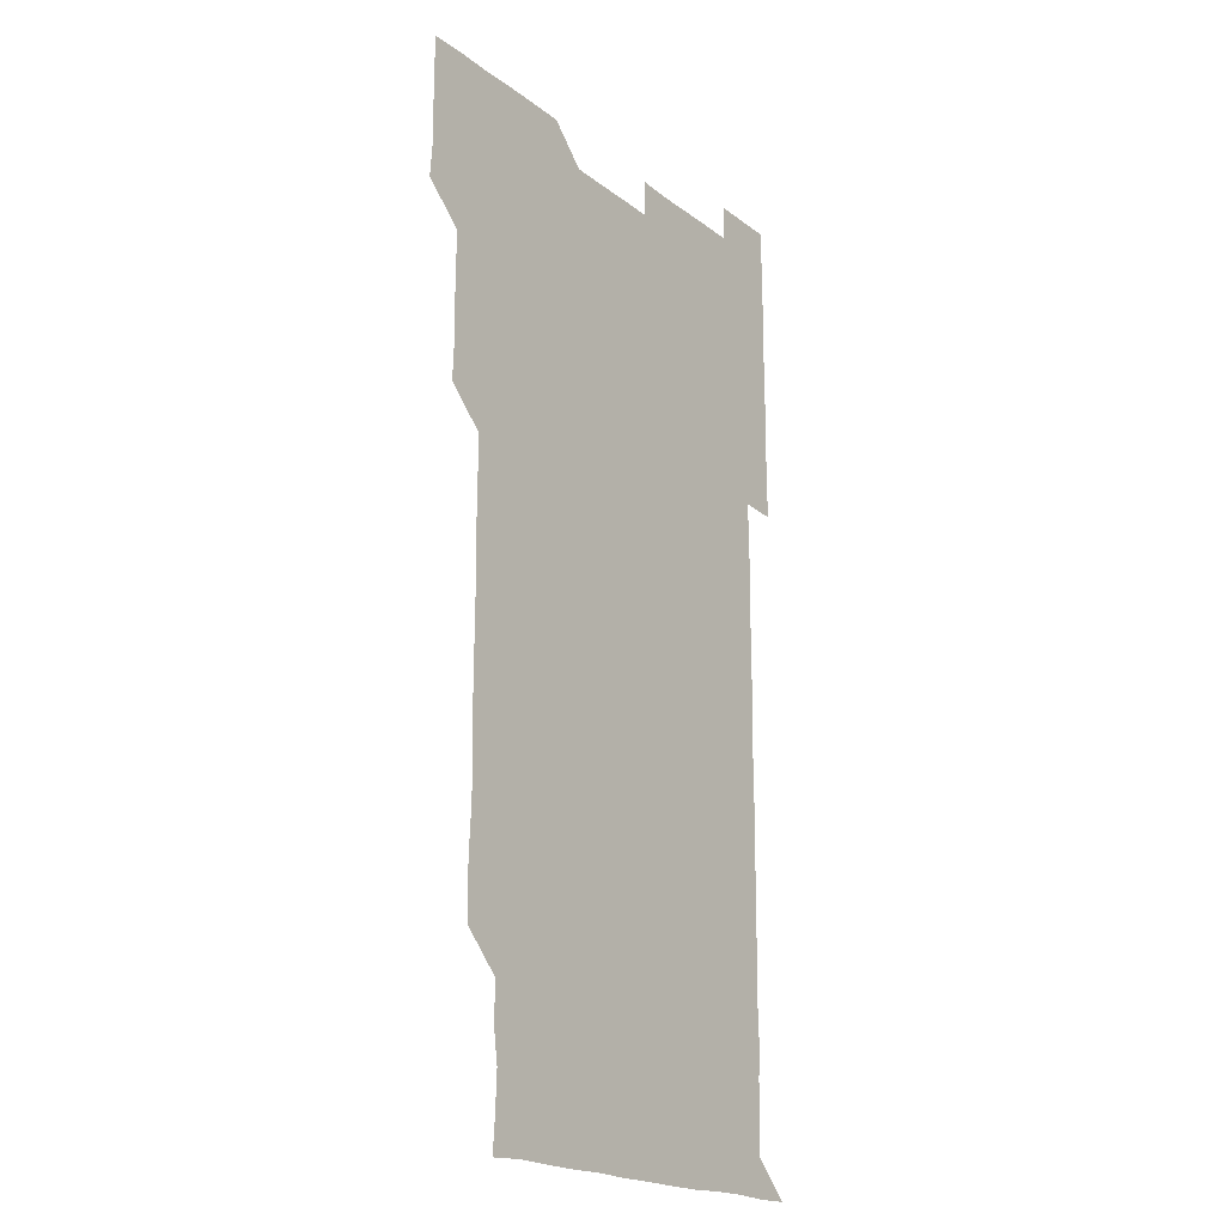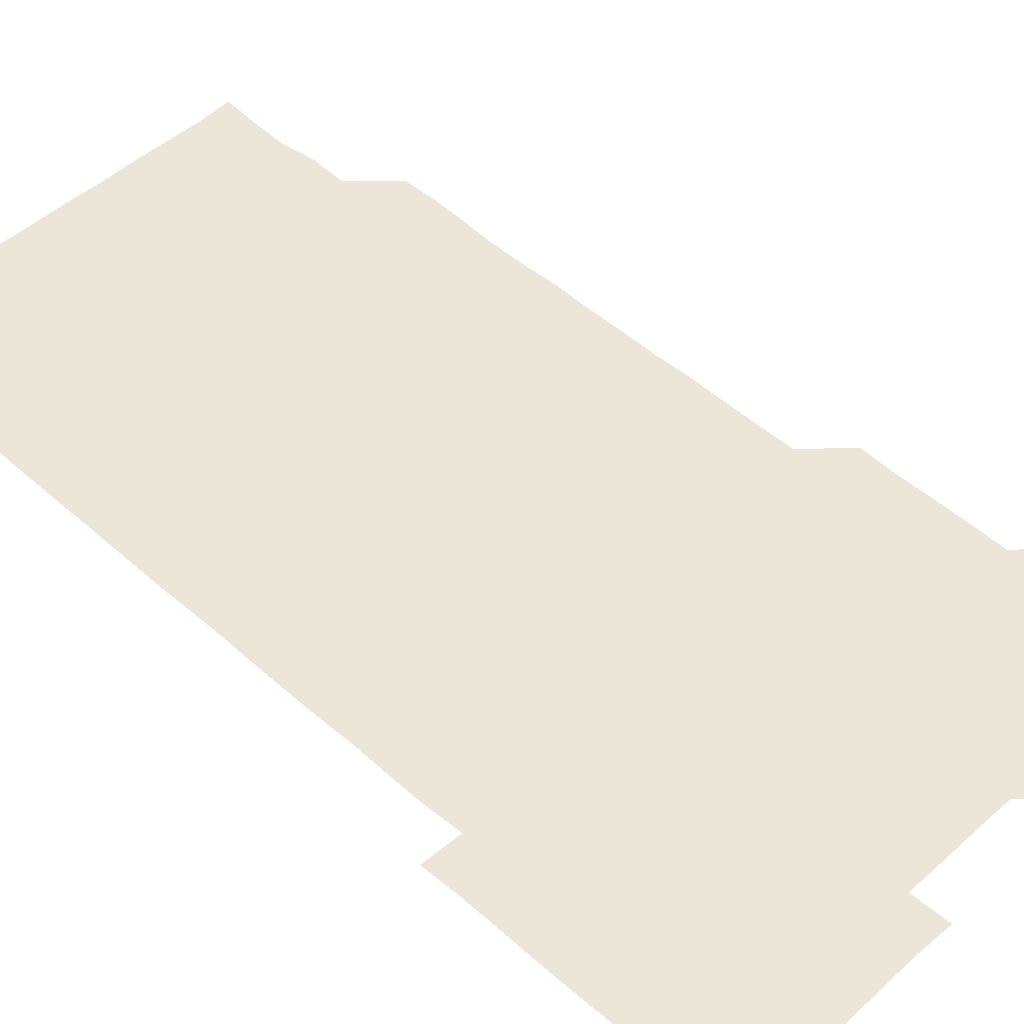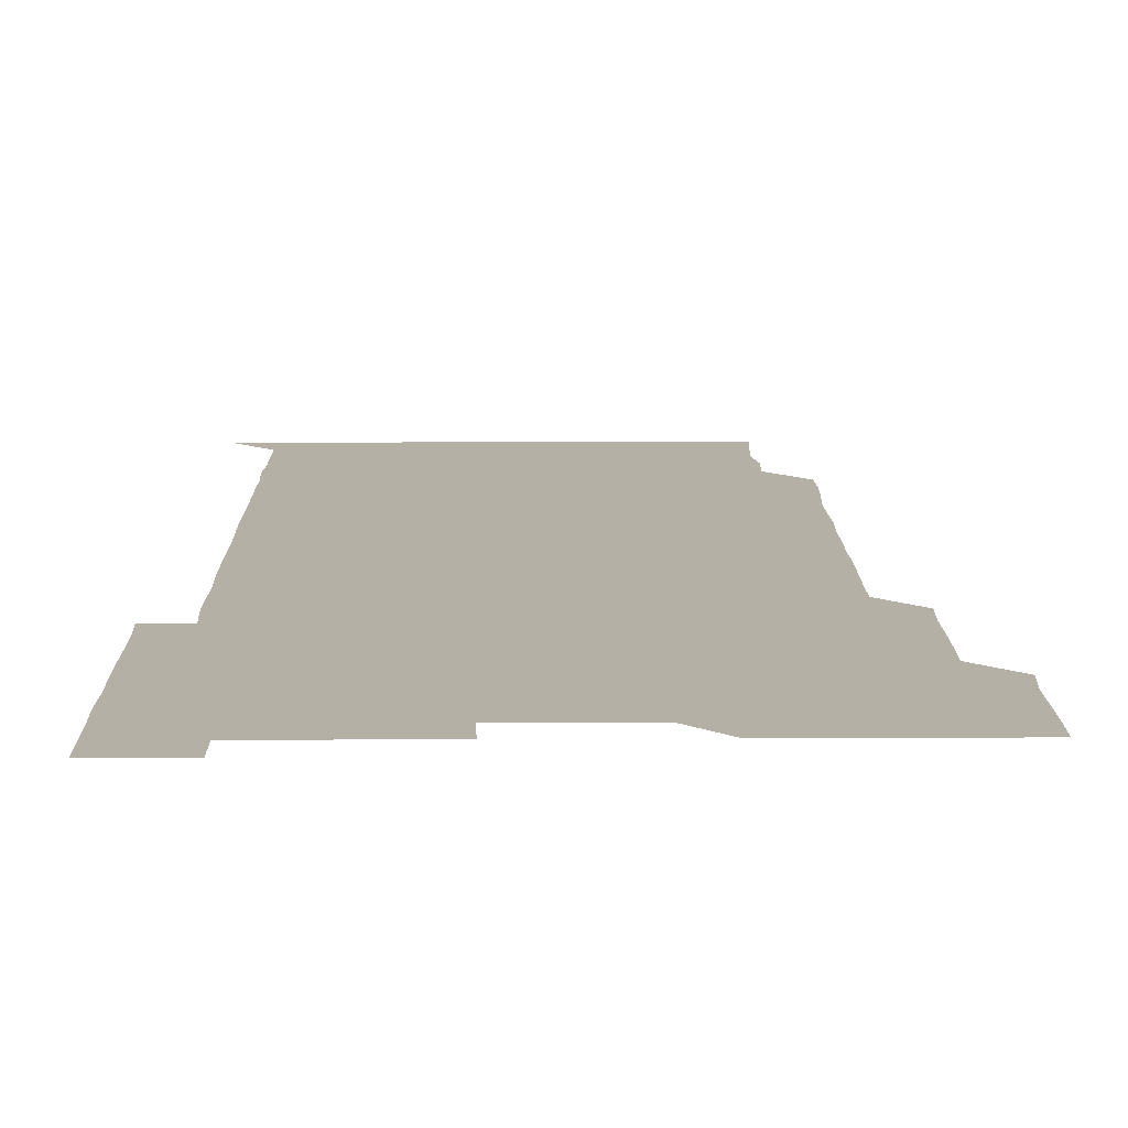
<metadata>
{"format":"obj","ext":"obj","renderer":"f3d","projection":"perspective","resolution":1024,"background":"white","views":[{"elev":-19.4,"azim":-54.2,"up":"+Y"},{"elev":48.7,"azim":134.7,"up":"+Z"},{"elev":11.7,"azim":179.2,"up":"+Z"}]}
</metadata>
<code>
v 480 526.3 0
v 481.1 540.4 0
v 480.9 555.9 0
v 480.9 571.1 0
v 481.1 585.9 0
v 495.4 450.7 0
v 496 465.6 0
v 495.9 480.6 0
v 495.9 495.5 0
v 496.2 511.2 0
v 496.6 526.3 0
v 496.1 541 0
v 496 555.9 0
v 496.5 570.5 0
v 495.8 586.3 0
v 510.1 256 0
v 509.8 270.6 0
v 510.3 284.3 0
v 511.2 299 0
v 511 315 0
v 510.5 329.9 0
v 511 345.1 0
v 510.8 360.1 0
v 511 375.5 0
v 510.6 390.5 0
v 510.8 405.4 0
v 510.9 420.4 0
v 510.9 435.9 0
v 510.8 451 0
v 511.3 466.1 0
v 510.6 480.8 0
v 511 496 0
v 511.1 511 0
v 511.2 525.9 0
v 510.5 541.1 0
v 511.5 555.9 0
v 511.1 570.9 0
v 511 586.1 0
v 525.7 180.6 0
v 526.7 195.5 0
v 527.3 210.4 0
v 525.2 225.1 0
v 525.8 240.2 0
v 526.4 255.9 0
v 527 271.3 0
v 526.4 286.7 0
v 526.1 301.4 0
v 526.6 316.2 0
v 526.1 331.2 0
v 526.1 346.1 0
v 526.1 361 0
v 526.3 376.1 0
v 526.2 391.1 0
v 526.1 406.1 0
v 525.9 421 0
v 526.4 436.2 0
v 526 451 0
v 526.3 466.1 0
v 525.8 481 0
v 526.4 496.2 0
v 525.9 511 0
v 525.9 526 0
v 526.2 541 0
v 526.1 555.9 0
v 526 570.9 0
v 526 586.4 0
v 540.6 181.4 0
v 540.1 194.4 0
v 541.6 211.8 0
v 540.9 226.2 0
v 540.8 240.9 0
v 541.4 256.3 0
v 541.3 271.2 0
v 541.2 286.2 0
v 541.4 301.4 0
v 541.1 316.1 0
v 540.9 331.1 0
v 541.7 346.7 0
v 541.1 361.1 0
v 541.2 376.1 0
v 541.3 391.2 0
v 541 406 0
v 541.1 421.1 0
v 540.8 435.9 0
v 541.1 451.1 0
v 541.1 466.1 0
v 541.1 481.1 0
v 541.1 496 0
v 541 511 0
v 541.2 526 0
v 541.1 541 0
v 541.3 555.6 0
v 540.9 571.1 0
v 540.9 586.4 0
v 555.2 181 0
v 555.9 196.4 0
v 556.4 211.4 0
v 556.3 226.4 0
v 556.4 241.6 0
v 556.3 256.3 0
v 556.1 271.1 0
v 556.2 286.2 0
v 556.1 301.1 0
v 556.1 316.1 0
v 556.1 331.1 0
v 555.8 345.8 0
v 556.1 361.1 0
v 556.1 376.1 0
v 556 391 0
v 556.3 406.3 0
v 556.1 421.1 0
v 556.1 436.1 0
v 556 451 0
v 556.1 466.1 0
v 556.2 481.1 0
v 556.1 496 0
v 556.1 511 0
v 556 526 0
v 556.1 540.9 0
v 556.1 555.8 0
v 556 570.8 0
v 555.5 586.2 0
v 570.3 180.8 0
v 570.7 196.5 0
v 571.7 211.9 0
v 571.3 226.3 0
v 571.1 241.1 0
v 571.1 256.2 0
v 571.2 271.3 0
v 571 286.1 0
v 571 301 0
v 571.1 316.1 0
v 571.1 331.2 0
v 571.1 346.2 0
v 571.4 361.4 0
v 571.1 376.1 0
v 570.9 390.8 0
v 571.1 406.1 0
v 571 420.9 0
v 571.2 436.3 0
v 571.1 451.1 0
v 571 466 0
v 571 481 0
v 571 496 0
v 571 511 0
v 571.1 526 0
v 571.1 540.8 0
v 571 555.9 0
v 570.6 571.2 0
v 585.8 181 0
v 585.9 194.8 0
v 585.7 211.5 0
v 586.2 226.5 0
v 586.2 241.4 0
v 585.9 255.9 0
v 586.1 271.3 0
v 586 286 0
v 586 301 0
v 586.1 316.4 0
v 586.1 331.2 0
v 585.9 345.5 0
v 586 361.4 0
v 586.2 376.3 0
v 586 391 0
v 586.1 406.1 0
v 585.8 420.7 0
v 586 436.2 0
v 586 451.1 0
v 586 466 0
v 586 481 0
v 586 496 0
v 586.1 511 0
v 586 526 0
v 586.1 540.9 0
v 586 555.9 0
v 585.8 571 0
v 600.6 180.5 0
v 601.2 196 0
v 600.8 211.3 0
v 601 226.5 0
v 601.1 241.2 0
v 600.9 255.7 0
v 601 271.4 0
v 601 286 0
v 601.1 301.2 0
v 601 315.9 0
v 601 331 0
v 601.2 346 0
v 601 360.8 0
v 601 376.4 0
v 601 391.1 0
v 601 406.1 0
v 601 421 0
v 601 436 0
v 601 451.1 0
v 601.1 466.1 0
v 601 481 0
v 601 496.1 0
v 601.1 511 0
v 601 526 0
v 601 541.1 0
v 601 555.9 0
v 600.9 571.1 0
v 615.7 180.6 0
v 616.2 196.5 0
v 616.1 210.8 0
v 615.8 226.3 0
v 615.9 241.5 0
v 616 256.3 0
v 616 271 0
v 616.1 286.2 0
v 616 301.1 0
v 615.9 316.4 0
v 615.9 330.4 0
v 616 346.4 0
v 616 361.1 0
v 616 375.9 0
v 616 391.2 0
v 616 406 0
v 616 421.2 0
v 616 435.9 0
v 616 451.2 0
v 616 466 0
v 616 481 0
v 616 496 0
v 616 511 0
v 616 526 0
v 616.1 540.9 0
v 616 556 0
v 616.2 570.9 0
v 615.9 586.3 0
v 631 180.4 0
v 630.9 196.4 0
v 631.1 211.5 0
v 631 226.1 0
v 630.9 241.1 0
v 630.8 256.2 0
v 631.1 270.6 0
v 630.8 286.5 0
v 631 301.3 0
v 630.9 316 0
v 631.1 331.4 0
v 631 346.3 0
v 631 361.2 0
v 631 376 0
v 630.9 391.2 0
v 630.9 406.1 0
v 631 421 0
v 631 436.1 0
v 631 451.1 0
v 630.9 466.1 0
v 630.9 481.1 0
v 631.1 495.9 0
v 630.9 511.1 0
v 631 526 0
v 631 541 0
v 631 555.9 0
v 631 571.1 0
v 630.9 585.8 0
v 646.2 180.4 0
v 645.8 196 0
v 645.8 211.5 0
v 645.8 226.5 0
v 646 241.1 0
v 646.2 255.4 0
v 645.9 271.3 0
v 646 286 0
v 645.8 301.3 0
v 646.1 315.7 0
v 645.8 331.4 0
v 645.9 346.2 0
v 645.9 361.2 0
v 646 376.1 0
v 646 391 0
v 645.9 406.1 0
v 645.9 421.2 0
v 646 436 0
v 646 451 0
v 645.9 466.1 0
v 646 481 0
v 646 496 0
v 646.1 510.9 0
v 645.9 526.1 0
v 645.9 541 0
v 646 555.9 0
v 645.9 571.2 0
v 646 585.9 0
v 661.3 181 0
v 661 196.1 0
v 660.7 211.6 0
v 660.7 226.4 0
v 660.8 241.2 0
v 660.7 256.6 0
v 661.1 270.9 0
v 660.8 286.3 0
v 661 301 0
v 660.8 316.5 0
v 661 331 0
v 661 346 0
v 660.9 361.1 0
v 660.7 376.3 0
v 660.9 391.1 0
v 660.9 406.1 0
v 660.8 421.1 0
v 660.9 436.1 0
v 660.8 451.1 0
v 660.9 466.1 0
v 660.9 481.1 0
v 660.7 496.2 0
v 661 511 0
v 660.9 526 0
v 661 541 0
v 661 556 0
v 661 571 0
v 661 586.1 0
v 676.4 181.1 0
v 676.4 195.5 0
v 675.9 210.9 0
v 675.9 226.1 0
v 675.9 241.2 0
v 675.9 256.1 0
v 675.9 271.1 0
v 675.7 286.2 0
v 675.8 301.1 0
v 675.6 316.4 0
v 675.7 331.2 0
v 675.8 346.1 0
v 675.6 361.2 0
v 675.8 376.1 0
v 676.2 390.9 0
v 675.6 406.2 0
v 676 420.9 0
v 675.7 436.2 0
v 675.9 451.1 0
v 675.8 466.1 0
v 675.9 481.1 0
v 675.9 496.1 0
v 675.6 511.1 0
v 676 526 0
v 675.7 541.2 0
v 675.9 556 0
v 675.9 570.8 0
v 676 586 0
v 676 601 0
v 691.4 180.5 0
v 690.4 196 0
v 690.7 210.5 0
v 690.7 225.7 0
v 691.4 240.3 0
v 690.8 255.4 0
v 691 270.4 0
v 691 285.4 0
v 691.1 300.4 0
v 691.2 315.4 0
v 691.3 330.4 0
v 691.2 345.3 0
v 691 360.6 0
v 691.2 375.7 0
v 691.3 390.6 0
v 691.3 405.5 0
v 691 420.7 0
v 691.3 435.7 0
v 691.4 450.7 0
v 690.7 466.9 0
v 690.8 480.8 0
v 691.3 495.8 0
v 690.6 511.2 0
v 691 526 0
v 690.7 541.1 0
v 690.6 556.1 0
v 690.6 570.8 0
v 690.9 585.8 0
v 691 600.9 0
v 705.8 180.9 0
v 706.8 466.1 0
v 706.3 480.6 0
v 706.3 495.6 0
v 706.4 510.7 0
v 706.4 525.6 0
v 706.2 540.8 0
v 706.6 555.8 0
v 706.2 570.9 0
v 706.1 586 0
v 706.1 601 0
f 10 11 1
f 1 11 2
f 11 12 2
f 2 12 3
f 12 13 3
f 3 13 4
f 13 14 4
f 4 14 5
f 14 15 5
f 28 29 6
f 6 29 7
f 29 30 7
f 7 30 8
f 30 31 8
f 8 31 9
f 31 32 9
f 9 32 10
f 32 33 10
f 10 33 11
f 33 34 11
f 11 34 12
f 34 35 12
f 12 35 13
f 35 36 13
f 13 36 14
f 36 37 14
f 14 37 15
f 37 38 15
f 43 44 16
f 16 44 17
f 44 45 17
f 17 45 18
f 45 46 18
f 18 46 19
f 46 47 19
f 19 47 20
f 47 48 20
f 20 48 21
f 48 49 21
f 21 49 22
f 49 50 22
f 22 50 23
f 50 51 23
f 23 51 24
f 51 52 24
f 24 52 25
f 52 53 25
f 25 53 26
f 53 54 26
f 26 54 27
f 54 55 27
f 27 55 28
f 55 56 28
f 28 56 29
f 56 57 29
f 29 57 30
f 57 58 30
f 30 58 31
f 58 59 31
f 31 59 32
f 59 60 32
f 32 60 33
f 60 61 33
f 33 61 34
f 61 62 34
f 34 62 35
f 62 63 35
f 35 63 36
f 63 64 36
f 36 64 37
f 64 65 37
f 37 65 38
f 65 66 38
f 39 67 40
f 67 68 40
f 40 68 41
f 68 69 41
f 41 69 42
f 69 70 42
f 42 70 43
f 70 71 43
f 43 71 44
f 71 72 44
f 44 72 45
f 72 73 45
f 45 73 46
f 73 74 46
f 46 74 47
f 74 75 47
f 47 75 48
f 75 76 48
f 48 76 49
f 76 77 49
f 49 77 50
f 77 78 50
f 50 78 51
f 78 79 51
f 51 79 52
f 79 80 52
f 52 80 53
f 80 81 53
f 53 81 54
f 81 82 54
f 54 82 55
f 82 83 55
f 55 83 56
f 83 84 56
f 56 84 57
f 84 85 57
f 57 85 58
f 85 86 58
f 58 86 59
f 86 87 59
f 59 87 60
f 87 88 60
f 60 88 61
f 88 89 61
f 61 89 62
f 89 90 62
f 62 90 63
f 90 91 63
f 63 91 64
f 91 92 64
f 64 92 65
f 92 93 65
f 65 93 66
f 93 94 66
f 67 95 68
f 95 96 68
f 68 96 69
f 96 97 69
f 69 97 70
f 97 98 70
f 70 98 71
f 98 99 71
f 71 99 72
f 99 100 72
f 72 100 73
f 100 101 73
f 73 101 74
f 101 102 74
f 74 102 75
f 102 103 75
f 75 103 76
f 103 104 76
f 76 104 77
f 104 105 77
f 77 105 78
f 105 106 78
f 78 106 79
f 106 107 79
f 79 107 80
f 107 108 80
f 80 108 81
f 108 109 81
f 81 109 82
f 109 110 82
f 82 110 83
f 110 111 83
f 83 111 84
f 111 112 84
f 84 112 85
f 112 113 85
f 85 113 86
f 113 114 86
f 86 114 87
f 114 115 87
f 87 115 88
f 115 116 88
f 88 116 89
f 116 117 89
f 89 117 90
f 117 118 90
f 90 118 91
f 118 119 91
f 91 119 92
f 119 120 92
f 92 120 93
f 120 121 93
f 93 121 94
f 121 122 94
f 95 123 96
f 123 124 96
f 96 124 97
f 124 125 97
f 97 125 98
f 125 126 98
f 98 126 99
f 126 127 99
f 99 127 100
f 127 128 100
f 100 128 101
f 128 129 101
f 101 129 102
f 129 130 102
f 102 130 103
f 130 131 103
f 103 131 104
f 131 132 104
f 104 132 105
f 132 133 105
f 105 133 106
f 133 134 106
f 106 134 107
f 134 135 107
f 107 135 108
f 135 136 108
f 108 136 109
f 136 137 109
f 109 137 110
f 137 138 110
f 110 138 111
f 138 139 111
f 111 139 112
f 139 140 112
f 112 140 113
f 140 141 113
f 113 141 114
f 141 142 114
f 114 142 115
f 142 143 115
f 115 143 116
f 143 144 116
f 116 144 117
f 144 145 117
f 117 145 118
f 145 146 118
f 118 146 119
f 146 147 119
f 119 147 120
f 147 148 120
f 120 148 121
f 148 149 121
f 121 149 122
f 123 150 124
f 150 151 124
f 124 151 125
f 151 152 125
f 125 152 126
f 152 153 126
f 126 153 127
f 153 154 127
f 127 154 128
f 154 155 128
f 128 155 129
f 155 156 129
f 129 156 130
f 156 157 130
f 130 157 131
f 157 158 131
f 131 158 132
f 158 159 132
f 132 159 133
f 159 160 133
f 133 160 134
f 160 161 134
f 134 161 135
f 161 162 135
f 135 162 136
f 162 163 136
f 136 163 137
f 163 164 137
f 137 164 138
f 164 165 138
f 138 165 139
f 165 166 139
f 139 166 140
f 166 167 140
f 140 167 141
f 167 168 141
f 141 168 142
f 168 169 142
f 142 169 143
f 169 170 143
f 143 170 144
f 170 171 144
f 144 171 145
f 171 172 145
f 145 172 146
f 172 173 146
f 146 173 147
f 173 174 147
f 147 174 148
f 174 175 148
f 148 175 149
f 175 176 149
f 150 177 151
f 177 178 151
f 151 178 152
f 178 179 152
f 152 179 153
f 179 180 153
f 153 180 154
f 180 181 154
f 154 181 155
f 181 182 155
f 155 182 156
f 182 183 156
f 156 183 157
f 183 184 157
f 157 184 158
f 184 185 158
f 158 185 159
f 185 186 159
f 159 186 160
f 186 187 160
f 160 187 161
f 187 188 161
f 161 188 162
f 188 189 162
f 162 189 163
f 189 190 163
f 163 190 164
f 190 191 164
f 164 191 165
f 191 192 165
f 165 192 166
f 192 193 166
f 166 193 167
f 193 194 167
f 167 194 168
f 194 195 168
f 168 195 169
f 195 196 169
f 169 196 170
f 196 197 170
f 170 197 171
f 197 198 171
f 171 198 172
f 198 199 172
f 172 199 173
f 199 200 173
f 173 200 174
f 200 201 174
f 174 201 175
f 201 202 175
f 175 202 176
f 202 203 176
f 177 204 178
f 204 205 178
f 178 205 179
f 205 206 179
f 179 206 180
f 206 207 180
f 180 207 181
f 207 208 181
f 181 208 182
f 208 209 182
f 182 209 183
f 209 210 183
f 183 210 184
f 210 211 184
f 184 211 185
f 211 212 185
f 185 212 186
f 212 213 186
f 186 213 187
f 213 214 187
f 187 214 188
f 214 215 188
f 188 215 189
f 215 216 189
f 189 216 190
f 216 217 190
f 190 217 191
f 217 218 191
f 191 218 192
f 218 219 192
f 192 219 193
f 219 220 193
f 193 220 194
f 220 221 194
f 194 221 195
f 221 222 195
f 195 222 196
f 222 223 196
f 196 223 197
f 223 224 197
f 197 224 198
f 224 225 198
f 198 225 199
f 225 226 199
f 199 226 200
f 226 227 200
f 200 227 201
f 227 228 201
f 201 228 202
f 228 229 202
f 202 229 203
f 229 230 203
f 204 232 205
f 232 233 205
f 205 233 206
f 233 234 206
f 206 234 207
f 234 235 207
f 207 235 208
f 235 236 208
f 208 236 209
f 236 237 209
f 209 237 210
f 237 238 210
f 210 238 211
f 238 239 211
f 211 239 212
f 239 240 212
f 212 240 213
f 240 241 213
f 213 241 214
f 241 242 214
f 214 242 215
f 242 243 215
f 215 243 216
f 243 244 216
f 216 244 217
f 244 245 217
f 217 245 218
f 245 246 218
f 218 246 219
f 246 247 219
f 219 247 220
f 247 248 220
f 220 248 221
f 248 249 221
f 221 249 222
f 249 250 222
f 222 250 223
f 250 251 223
f 223 251 224
f 251 252 224
f 224 252 225
f 252 253 225
f 225 253 226
f 253 254 226
f 226 254 227
f 254 255 227
f 227 255 228
f 255 256 228
f 228 256 229
f 256 257 229
f 229 257 230
f 257 258 230
f 230 258 231
f 258 259 231
f 232 260 233
f 260 261 233
f 233 261 234
f 261 262 234
f 234 262 235
f 262 263 235
f 235 263 236
f 263 264 236
f 236 264 237
f 264 265 237
f 237 265 238
f 265 266 238
f 238 266 239
f 266 267 239
f 239 267 240
f 267 268 240
f 240 268 241
f 268 269 241
f 241 269 242
f 269 270 242
f 242 270 243
f 270 271 243
f 243 271 244
f 271 272 244
f 244 272 245
f 272 273 245
f 245 273 246
f 273 274 246
f 246 274 247
f 274 275 247
f 247 275 248
f 275 276 248
f 248 276 249
f 276 277 249
f 249 277 250
f 277 278 250
f 250 278 251
f 278 279 251
f 251 279 252
f 279 280 252
f 252 280 253
f 280 281 253
f 253 281 254
f 281 282 254
f 254 282 255
f 282 283 255
f 255 283 256
f 283 284 256
f 256 284 257
f 284 285 257
f 257 285 258
f 285 286 258
f 258 286 259
f 286 287 259
f 260 288 261
f 288 289 261
f 261 289 262
f 289 290 262
f 262 290 263
f 290 291 263
f 263 291 264
f 291 292 264
f 264 292 265
f 292 293 265
f 265 293 266
f 293 294 266
f 266 294 267
f 294 295 267
f 267 295 268
f 295 296 268
f 268 296 269
f 296 297 269
f 269 297 270
f 297 298 270
f 270 298 271
f 298 299 271
f 271 299 272
f 299 300 272
f 272 300 273
f 300 301 273
f 273 301 274
f 301 302 274
f 274 302 275
f 302 303 275
f 275 303 276
f 303 304 276
f 276 304 277
f 304 305 277
f 277 305 278
f 305 306 278
f 278 306 279
f 306 307 279
f 279 307 280
f 307 308 280
f 280 308 281
f 308 309 281
f 281 309 282
f 309 310 282
f 282 310 283
f 310 311 283
f 283 311 284
f 311 312 284
f 284 312 285
f 312 313 285
f 285 313 286
f 313 314 286
f 286 314 287
f 314 315 287
f 288 316 289
f 316 317 289
f 289 317 290
f 317 318 290
f 290 318 291
f 318 319 291
f 291 319 292
f 319 320 292
f 292 320 293
f 320 321 293
f 293 321 294
f 321 322 294
f 294 322 295
f 322 323 295
f 295 323 296
f 323 324 296
f 296 324 297
f 324 325 297
f 297 325 298
f 325 326 298
f 298 326 299
f 326 327 299
f 299 327 300
f 327 328 300
f 300 328 301
f 328 329 301
f 301 329 302
f 329 330 302
f 302 330 303
f 330 331 303
f 303 331 304
f 331 332 304
f 304 332 305
f 332 333 305
f 305 333 306
f 333 334 306
f 306 334 307
f 334 335 307
f 307 335 308
f 335 336 308
f 308 336 309
f 336 337 309
f 309 337 310
f 337 338 310
f 310 338 311
f 338 339 311
f 311 339 312
f 339 340 312
f 312 340 313
f 340 341 313
f 313 341 314
f 341 342 314
f 314 342 315
f 342 343 315
f 316 345 317
f 345 346 317
f 317 346 318
f 346 347 318
f 318 347 319
f 347 348 319
f 319 348 320
f 348 349 320
f 320 349 321
f 349 350 321
f 321 350 322
f 350 351 322
f 322 351 323
f 351 352 323
f 323 352 324
f 352 353 324
f 324 353 325
f 353 354 325
f 325 354 326
f 354 355 326
f 326 355 327
f 355 356 327
f 327 356 328
f 356 357 328
f 328 357 329
f 357 358 329
f 329 358 330
f 358 359 330
f 330 359 331
f 359 360 331
f 331 360 332
f 360 361 332
f 332 361 333
f 361 362 333
f 333 362 334
f 362 363 334
f 334 363 335
f 363 364 335
f 335 364 336
f 364 365 336
f 336 365 337
f 365 366 337
f 337 366 338
f 366 367 338
f 338 367 339
f 367 368 339
f 339 368 340
f 368 369 340
f 340 369 341
f 369 370 341
f 341 370 342
f 370 371 342
f 342 371 343
f 371 372 343
f 343 372 344
f 372 373 344
f 345 374 346
f 364 375 365
f 375 376 365
f 365 376 366
f 376 377 366
f 366 377 367
f 377 378 367
f 367 378 368
f 378 379 368
f 368 379 369
f 379 380 369
f 369 380 370
f 380 381 370
f 370 381 371
f 381 382 371
f 371 382 372
f 382 383 372
f 372 383 373
f 383 384 373

</code>
